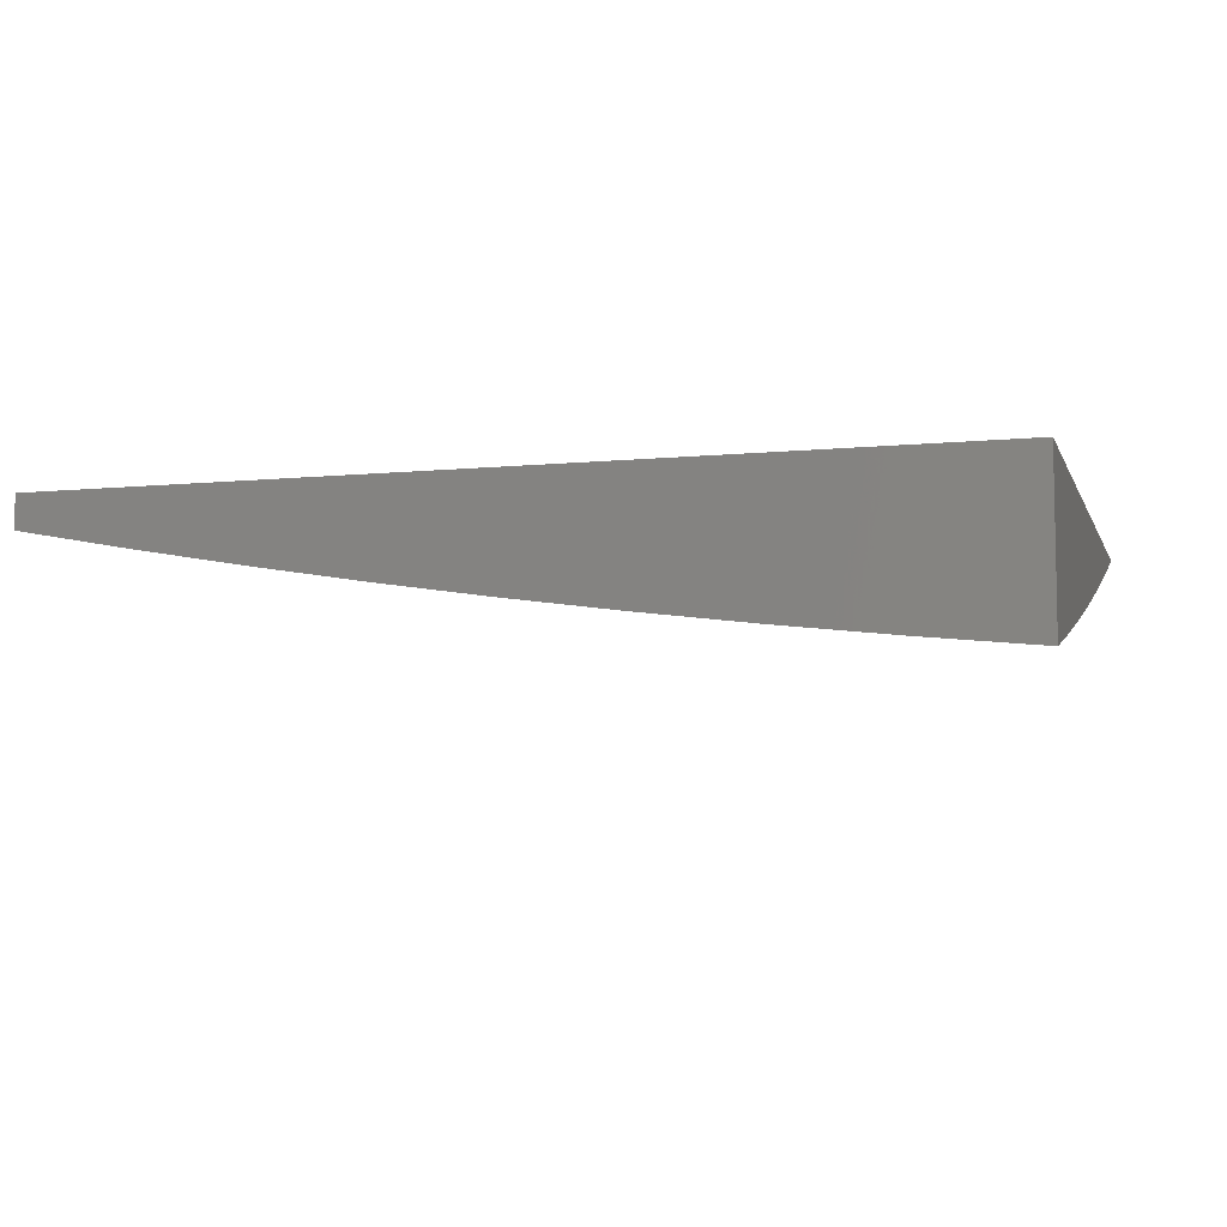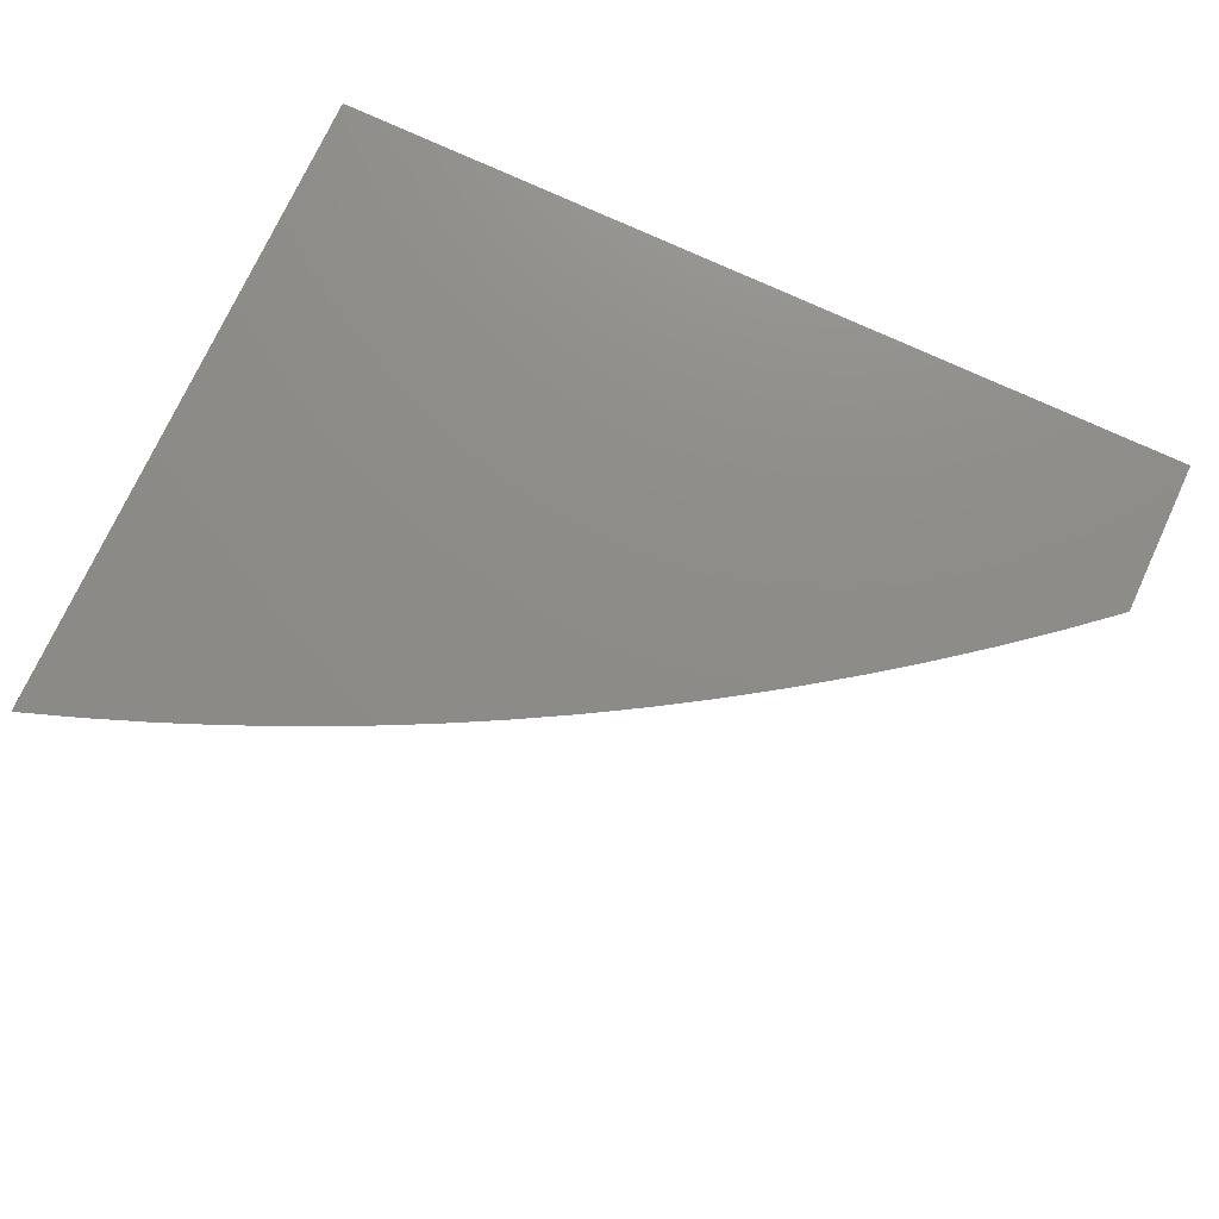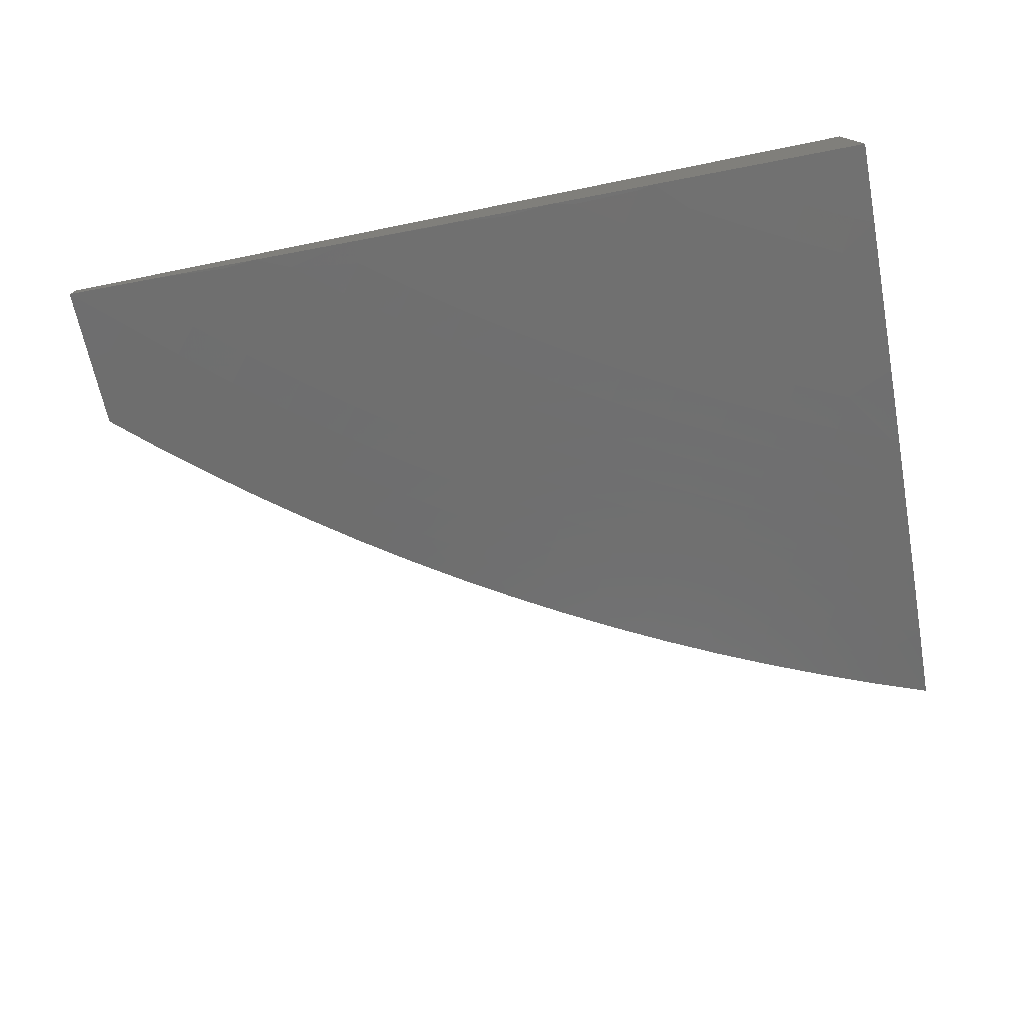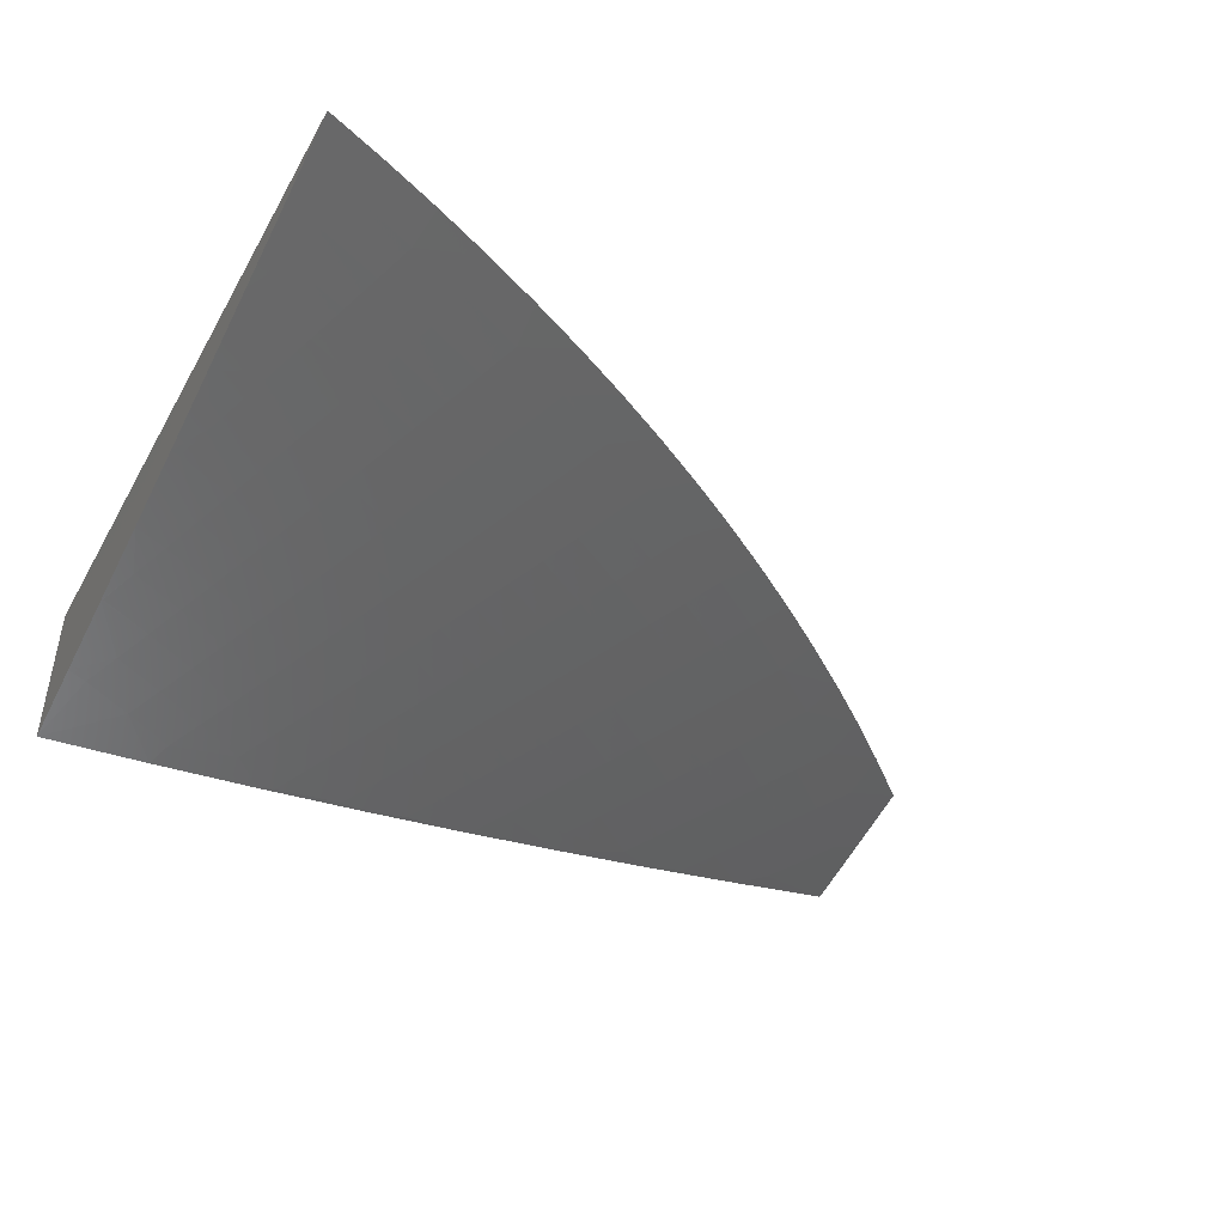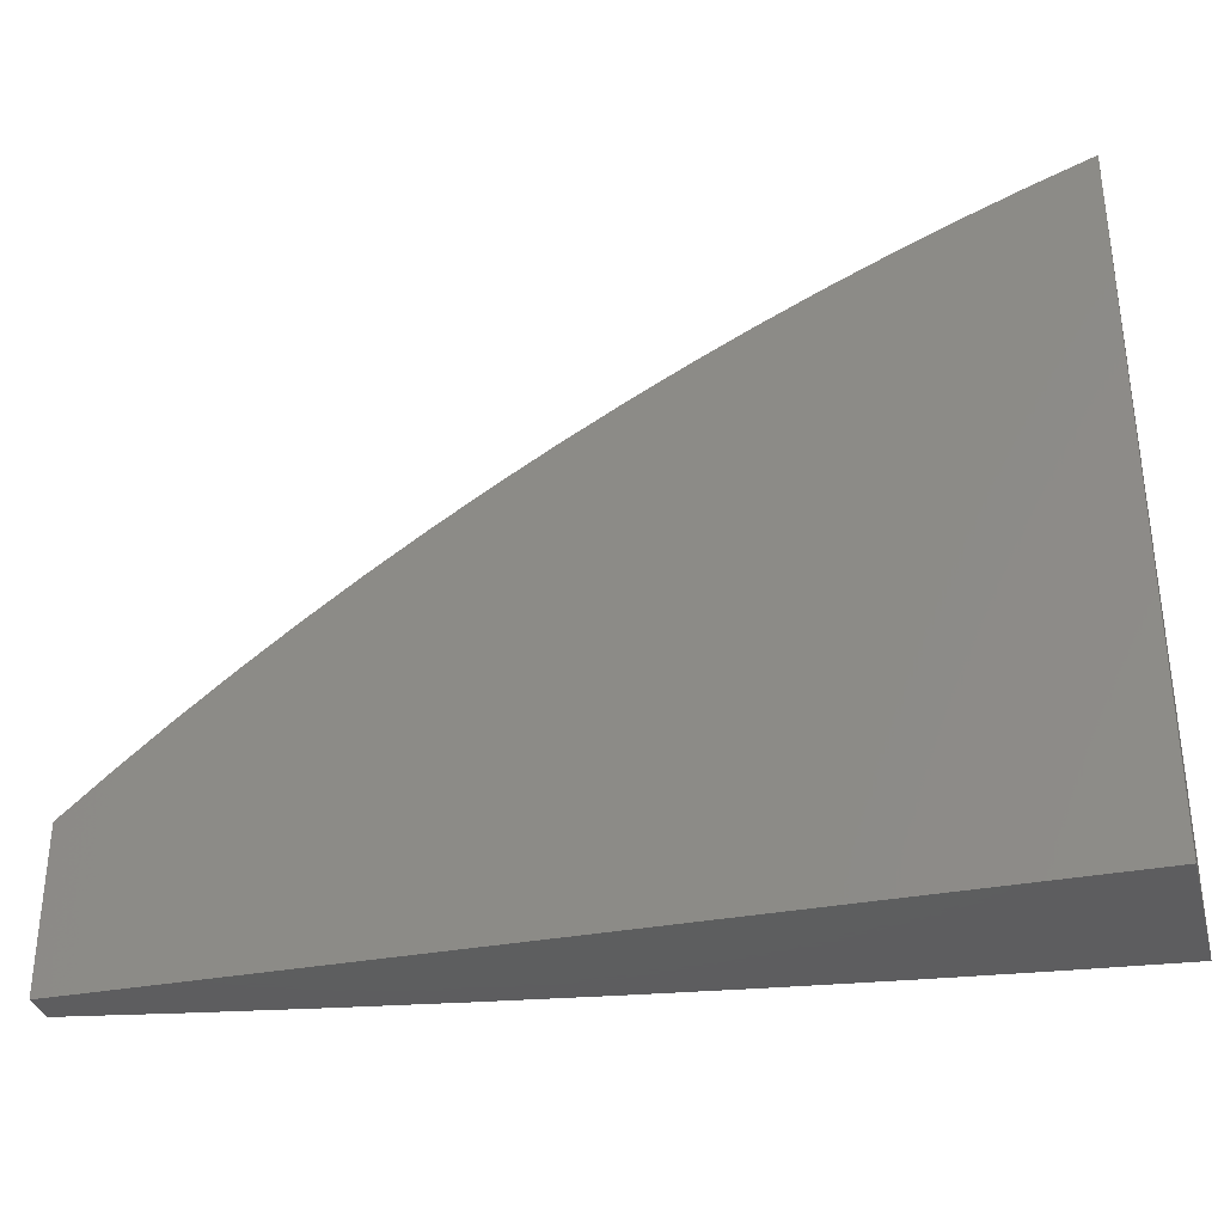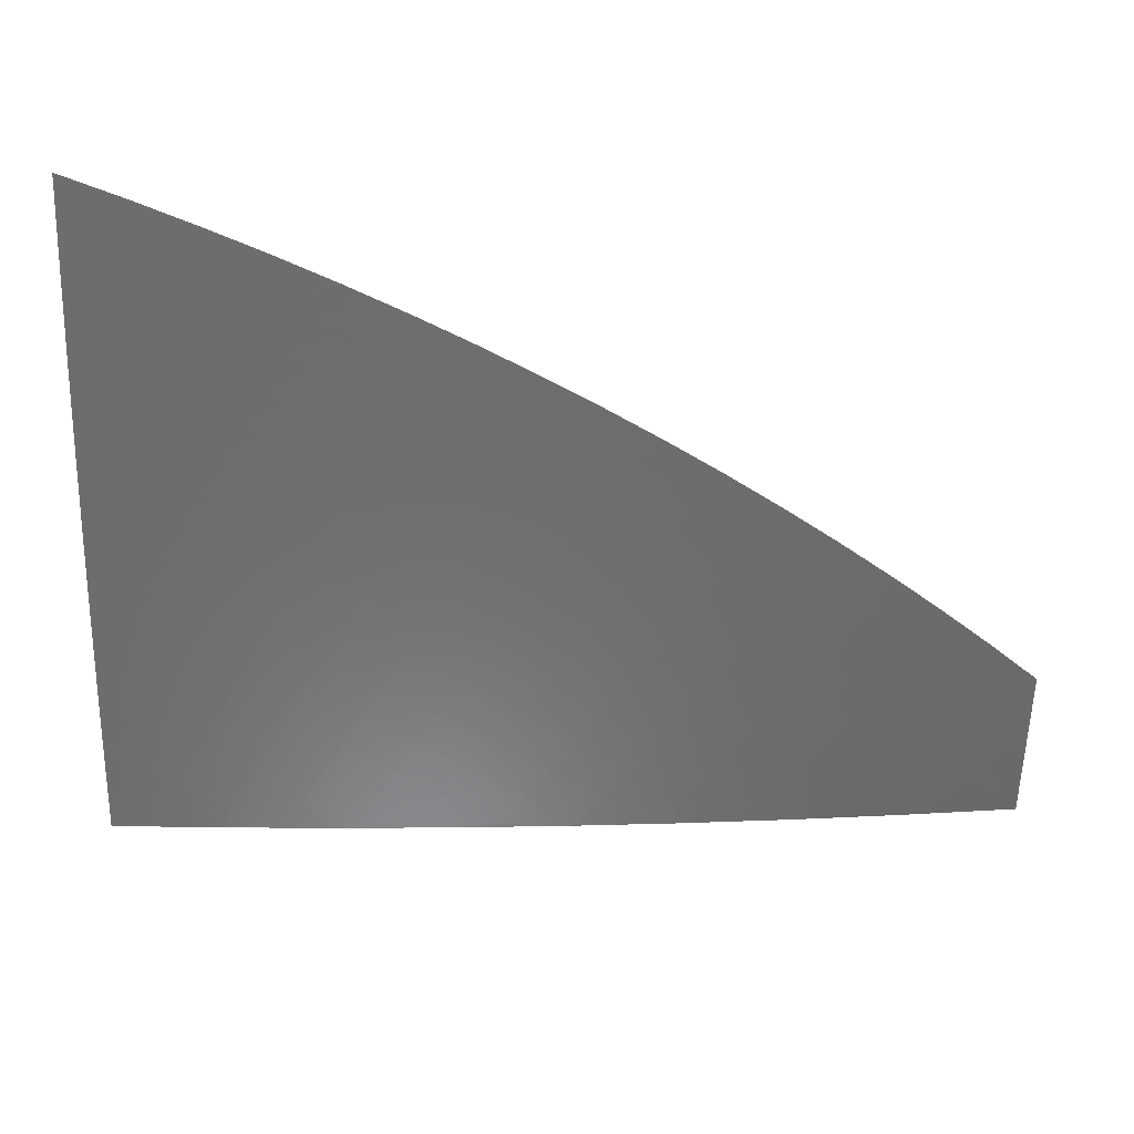
<metadata>
{"format":"stl","ext":"stl","renderer":"f3d","projection":"perspective","resolution":1024,"background":"white","views":[{"elev":-7.1,"azim":15.9,"up":"+Z"},{"elev":74.9,"azim":-155.1,"up":"+Z"},{"elev":-76.2,"azim":11.3,"up":"+Z"},{"elev":-44.4,"azim":151.9,"up":"+Z"},{"elev":-33.4,"azim":14.6,"up":"+Y"},{"elev":45.2,"azim":-173.2,"up":"+Y"}]}
</metadata>
<code>
# stl→obj: 185 verts, 366 faces
v -1.126 2 -11.17
v -1.079 2.059 -11.16
v -1 2 -11.18
v -1.022 2.086 -11.16
v -1 2.095 -11.16
v -1.042 2.126 -11.15
v -1 2.19 -11.14
v -1.061 2.165 -11.14
v -1.001 2.192 -11.14
v -1.08 2.204 -11.13
v -1.02 2.232 -11.13
v -1.1 2.244 -11.12
v -1.038 2.272 -11.12
v -1.119 2.283 -11.11
v -1.056 2.312 -11.11
v -1.138 2.323 -11.1
v -1.074 2.352 -11.1
v -1.158 2.362 -11.09
v -1.093 2.391 -11.09
v -1.177 2.401 -11.07
v -1.111 2.431 -11.07
v -1.196 2.441 -11.06
v -1.129 2.471 -11.06
v -1.215 2.48 -11.05
v -1.147 2.511 -11.05
v -1.235 2.52 -11.04
v -1.166 2.551 -11.04
v -1.254 2.559 -11.03
v -1.184 2.591 -11.03
v -1.273 2.599 -11.01
v -1.202 2.631 -11.01
v -1.27 2.649 -11
v -1.204 2.678 -11
v -1.136 2.03 -11.16
v -1.251 2 -11.15
v -1.214 2.037 -11.15
v -1.27 2.004 -11.15
v -1.293 2.041 -11.14
v -1.35 2.006 -11.14
v -1.374 2.042 -11.13
v -1.377 2 -11.14
v -1.431 2.005 -11.13
v -1.502 2 -11.12
v -1.456 2.04 -11.12
v -1.513 2.001 -11.12
v -1.54 2.036 -11.11
v -1.627 2 -11.1
v -1.624 2.028 -11.1
v -1.709 2.018 -11.09
v -1.651 2.063 -11.09
v -1.737 2.051 -11.07
v -1.679 2.097 -11.07
v -1.766 2.085 -11.06
v -1.706 2.132 -11.06
v -1.794 2.119 -11.05
v -1.734 2.166 -11.05
v -1.823 2.152 -11.04
v -1.761 2.2 -11.04
v -1.851 2.186 -11.03
v -1.789 2.235 -11.03
v -1.88 2.22 -11.01
v -1.817 2.269 -11.01
v -1.889 2.269 -11
v -1.831 2.313 -11
v -1.751 2 -11.08
v -1.794 2.004 -11.07
v -1.876 2 -11.06
v -1.824 2.037 -11.06
v -1.853 2.07 -11.05
v -1.911 2.019 -11.05
v -2 2 -11.04
v -1.941 2.051 -11.04
v -2 2.088 -11.02
v -1.971 2.083 -11.03
v -1.941 2.168 -11.01
v -1.912 2.135 -11.03
v -2 2.176 -11
v -1.945 2.223 -11
v -1.752 2.317 -11.01
v -1.773 2.357 -11
v -1.687 2.363 -11.01
v -1.713 2.398 -11
v -1.653 2.439 -11
v -1.62 2.407 -11.01
v -1.591 2.477 -11
v -1.552 2.449 -11.01
v -1.528 2.515 -11
v -1.484 2.49 -11.01
v -1.465 2.551 -11
v -1.414 2.528 -11.01
v -1.401 2.585 -11
v -1.344 2.564 -11.01
v -1.336 2.617 -11
v -1.13 2.661 -11.01
v -1.136 2.706 -11
v -1.058 2.689 -11.01
v -1.068 2.732 -11
v -1 2.757 -11
v -1 2.663 -11.03
v -1.042 2.649 -11.03
v -1.113 2.621 -11.03
v -1.026 2.608 -11.04
v -1 2.569 -11.05
v -1.01 2.567 -11.05
v -1.062 2.5 -11.06
v -1.079 2.54 -11.05
v -1 2.475 -11.07
v -1.044 2.459 -11.07
v -1.027 2.419 -11.09
v -1 2.38 -11.1
v -1.01 2.379 -11.1
v -1 2.285 -11.12
v -1.324 2.525 -11.03
v -1.393 2.49 -11.03
v -1.461 2.452 -11.03
v -1.529 2.412 -11.03
v -1.596 2.371 -11.03
v -1.661 2.327 -11.03
v -1.726 2.282 -11.03
v -1.304 2.486 -11.04
v -1.372 2.451 -11.04
v -1.439 2.414 -11.04
v -1.505 2.375 -11.04
v -1.571 2.334 -11.04
v -1.636 2.291 -11.04
v -1.699 2.247 -11.04
v -1.283 2.448 -11.05
v -1.35 2.413 -11.05
v -1.416 2.376 -11.05
v -1.482 2.338 -11.05
v -1.546 2.298 -11.05
v -1.61 2.256 -11.05
v -1.672 2.212 -11.05
v -1.263 2.409 -11.06
v -1.329 2.375 -11.06
v -1.394 2.339 -11.06
v -1.458 2.301 -11.06
v -1.522 2.261 -11.06
v -1.584 2.22 -11.06
v -1.646 2.176 -11.06
v -1.242 2.37 -11.07
v -1.307 2.336 -11.07
v -1.371 2.301 -11.07
v -1.435 2.264 -11.07
v -1.497 2.225 -11.07
v -1.559 2.184 -11.07
v -1.619 2.141 -11.07
v -1.222 2.331 -11.09
v -1.286 2.298 -11.09
v -1.349 2.263 -11.09
v -1.411 2.226 -11.09
v -1.473 2.188 -11.09
v -1.533 2.148 -11.09
v -1.593 2.106 -11.09
v -1.202 2.292 -11.1
v -1.264 2.26 -11.1
v -1.326 2.225 -11.1
v -1.388 2.189 -11.1
v -1.448 2.152 -11.1
v -1.508 2.112 -11.1
v -1.566 2.071 -11.1
v -1.181 2.253 -11.11
v -1.243 2.221 -11.11
v -1.304 2.188 -11.11
v -1.364 2.152 -11.11
v -1.423 2.115 -11.11
v -1.482 2.076 -11.11
v -1.161 2.214 -11.12
v -1.221 2.183 -11.12
v -1.281 2.15 -11.12
v -1.341 2.115 -11.12
v -1.399 2.079 -11.12
v -1.14 2.175 -11.13
v -1.2 2.145 -11.13
v -1.259 2.112 -11.13
v -1.317 2.078 -11.13
v -1.12 2.136 -11.14
v -1.178 2.106 -11.14
v -1.236 2.074 -11.14
v -1.1 2.098 -11.15
v -1.157 2.068 -11.15
v -1.882 2.102 -11.04
v -1.096 2.58 -11.04
v -2 2 -11
v -1 2 -11
f 1 2 3
f 3 2 4
f 3 4 5
f 5 4 6
f 5 6 7
f 7 6 8
f 7 8 9
f 9 8 10
f 9 10 11
f 11 10 12
f 11 12 13
f 13 12 14
f 13 14 15
f 15 14 16
f 15 16 17
f 17 16 18
f 17 18 19
f 19 18 20
f 19 20 21
f 21 20 22
f 21 22 23
f 23 22 24
f 23 24 25
f 25 24 26
f 25 26 27
f 27 26 28
f 27 28 29
f 29 28 30
f 29 30 31
f 31 30 32
f 31 32 33
f 2 1 34
f 34 1 35
f 34 35 36
f 36 35 37
f 36 37 38
f 38 37 39
f 38 39 40
f 40 39 41
f 40 41 42
f 42 41 43
f 42 43 44
f 44 43 45
f 44 45 46
f 46 45 47
f 46 47 48
f 48 47 49
f 48 49 50
f 50 49 51
f 50 51 52
f 52 51 53
f 52 53 54
f 54 53 55
f 54 55 56
f 56 55 57
f 56 57 58
f 58 57 59
f 58 59 60
f 60 59 61
f 60 61 62
f 62 61 63
f 62 63 64
f 37 35 39
f 39 35 41
f 43 47 45
f 47 65 49
f 49 65 51
f 51 65 66
f 66 65 67
f 66 67 68
f 68 67 69
f 68 69 53
f 53 69 55
f 69 67 70
f 70 67 71
f 70 71 72
f 72 71 73
f 72 73 74
f 74 73 75
f 74 75 76
f 76 75 59
f 76 59 57
f 73 77 75
f 75 77 78
f 75 78 61
f 61 78 63
f 62 64 79
f 79 64 80
f 79 80 81
f 81 80 82
f 81 82 83
f 81 83 84
f 84 83 85
f 84 85 86
f 86 85 87
f 86 87 88
f 88 87 89
f 88 89 90
f 90 89 91
f 90 91 92
f 92 91 93
f 92 93 30
f 30 93 32
f 31 33 94
f 94 33 95
f 94 95 96
f 96 95 97
f 96 97 98
f 98 99 96
f 96 99 100
f 96 100 94
f 94 100 101
f 94 101 31
f 31 101 29
f 100 99 102
f 102 99 103
f 102 103 104
f 104 103 105
f 104 105 106
f 106 105 25
f 106 25 27
f 103 107 105
f 105 107 108
f 105 108 23
f 23 108 21
f 108 107 109
f 109 107 110
f 109 110 111
f 111 110 15
f 111 15 17
f 110 112 15
f 15 112 13
f 13 112 11
f 11 112 7
f 11 7 9
f 30 28 92
f 92 28 113
f 92 113 90
f 90 113 114
f 90 114 88
f 88 114 115
f 88 115 86
f 86 115 116
f 86 116 84
f 84 116 117
f 84 117 81
f 81 117 118
f 81 118 79
f 79 118 119
f 79 119 62
f 62 119 60
f 28 26 113
f 113 26 120
f 113 120 114
f 114 120 121
f 114 121 115
f 115 121 122
f 115 122 116
f 116 122 123
f 116 123 117
f 117 123 124
f 117 124 118
f 118 124 125
f 118 125 119
f 119 125 126
f 119 126 60
f 60 126 58
f 26 24 120
f 120 24 127
f 120 127 121
f 121 127 128
f 121 128 122
f 122 128 129
f 122 129 123
f 123 129 130
f 123 130 124
f 124 130 131
f 124 131 125
f 125 131 132
f 125 132 126
f 126 132 133
f 126 133 58
f 58 133 56
f 24 22 127
f 127 22 134
f 127 134 128
f 128 134 135
f 128 135 129
f 129 135 136
f 129 136 130
f 130 136 137
f 130 137 131
f 131 137 138
f 131 138 132
f 132 138 139
f 132 139 133
f 133 139 140
f 133 140 56
f 56 140 54
f 22 20 134
f 134 20 141
f 134 141 135
f 135 141 142
f 135 142 136
f 136 142 143
f 136 143 137
f 137 143 144
f 137 144 138
f 138 144 145
f 138 145 139
f 139 145 146
f 139 146 140
f 140 146 147
f 140 147 54
f 54 147 52
f 20 18 141
f 141 18 148
f 141 148 142
f 142 148 149
f 142 149 143
f 143 149 150
f 143 150 144
f 144 150 151
f 144 151 145
f 145 151 152
f 145 152 146
f 146 152 153
f 146 153 147
f 147 153 154
f 147 154 52
f 52 154 50
f 18 16 148
f 148 16 155
f 148 155 149
f 149 155 156
f 149 156 150
f 150 156 157
f 150 157 151
f 151 157 158
f 151 158 152
f 152 158 159
f 152 159 153
f 153 159 160
f 153 160 154
f 154 160 161
f 154 161 50
f 50 161 48
f 16 14 155
f 155 14 162
f 155 162 156
f 156 162 163
f 156 163 157
f 157 163 164
f 157 164 158
f 158 164 165
f 158 165 159
f 159 165 166
f 159 166 160
f 160 166 167
f 160 167 161
f 161 167 46
f 161 46 48
f 14 12 162
f 162 12 168
f 162 168 163
f 163 168 169
f 163 169 164
f 164 169 170
f 164 170 165
f 165 170 171
f 165 171 166
f 166 171 172
f 166 172 167
f 167 172 44
f 167 44 46
f 12 10 168
f 168 10 173
f 168 173 169
f 169 173 174
f 169 174 170
f 170 174 175
f 170 175 171
f 171 175 176
f 171 176 172
f 172 176 40
f 172 40 44
f 44 40 42
f 10 8 173
f 173 8 177
f 173 177 174
f 174 177 178
f 174 178 175
f 175 178 179
f 175 179 176
f 176 179 38
f 176 38 40
f 8 6 177
f 177 6 180
f 177 180 178
f 178 180 181
f 178 181 179
f 179 181 36
f 179 36 38
f 6 4 180
f 180 4 2
f 180 2 181
f 181 2 34
f 181 34 36
f 68 53 51
f 66 68 51
f 57 55 182
f 182 55 69
f 182 69 72
f 72 69 70
f 75 61 59
f 74 76 182
f 182 76 57
f 74 182 72
f 27 29 183
f 183 29 101
f 183 101 102
f 102 101 100
f 105 23 25
f 111 17 19
f 108 109 21
f 21 109 19
f 109 111 19
f 104 106 183
f 183 106 27
f 104 183 102
f 77 73 184
f 184 73 71
f 71 67 184
f 184 67 185
f 185 67 65
f 185 65 47
f 47 43 185
f 185 43 41
f 185 41 35
f 35 1 185
f 185 1 3
f 98 97 185
f 185 97 95
f 185 95 33
f 33 32 185
f 185 32 93
f 185 93 91
f 91 89 185
f 185 89 87
f 185 87 85
f 85 83 185
f 185 83 82
f 185 82 80
f 80 64 185
f 185 64 63
f 185 63 184
f 184 63 78
f 184 78 77
f 3 5 185
f 185 5 7
f 185 7 112
f 112 110 185
f 185 110 107
f 185 107 103
f 103 99 185
f 185 99 98

</code>
